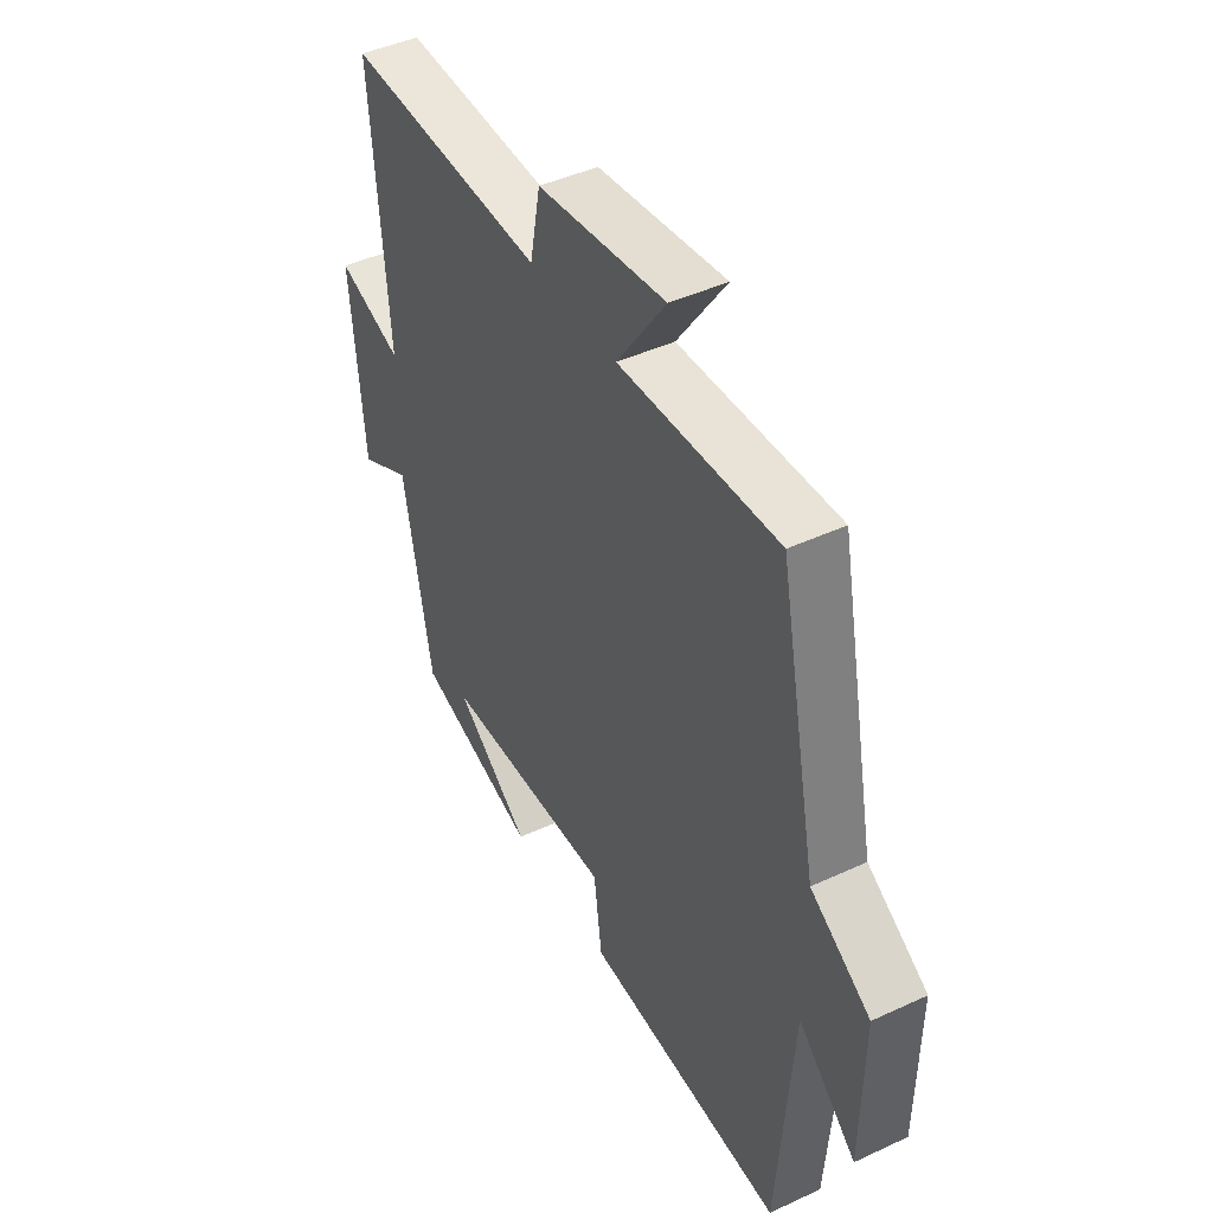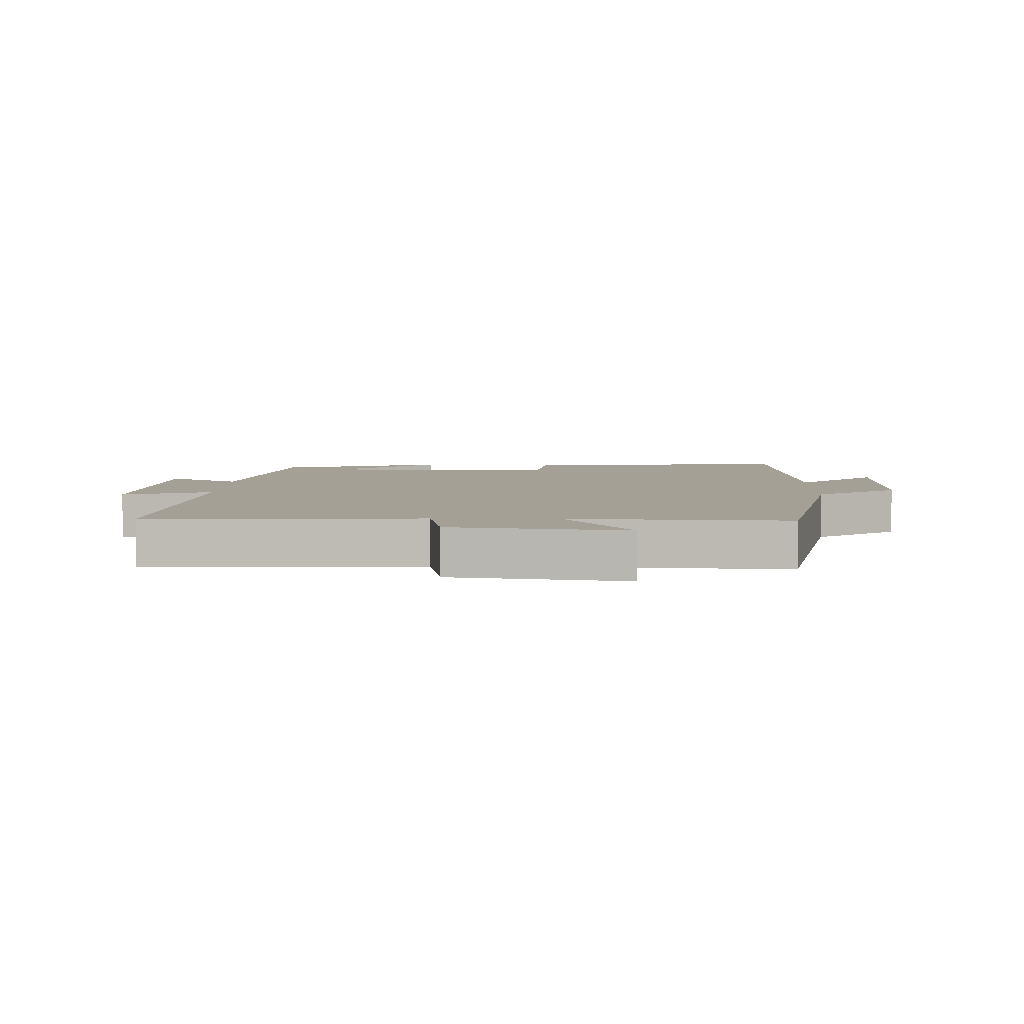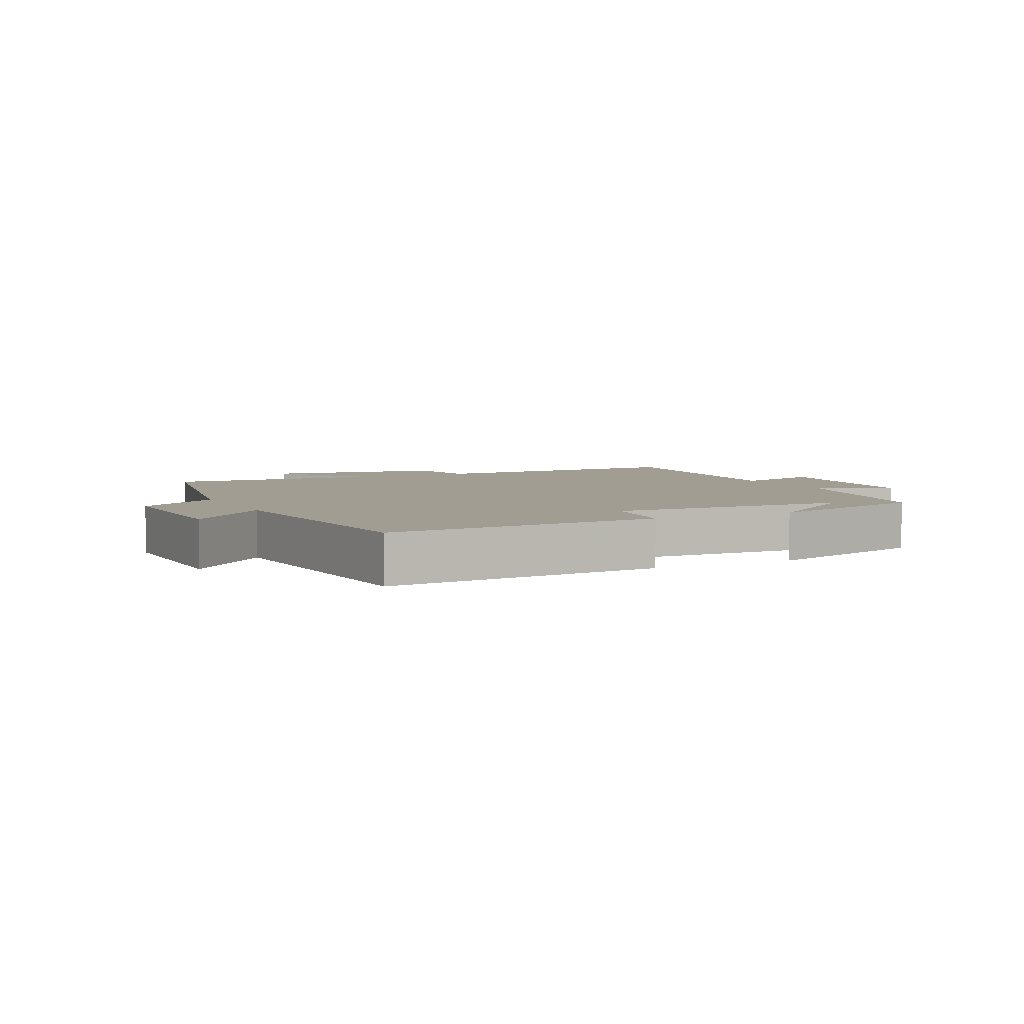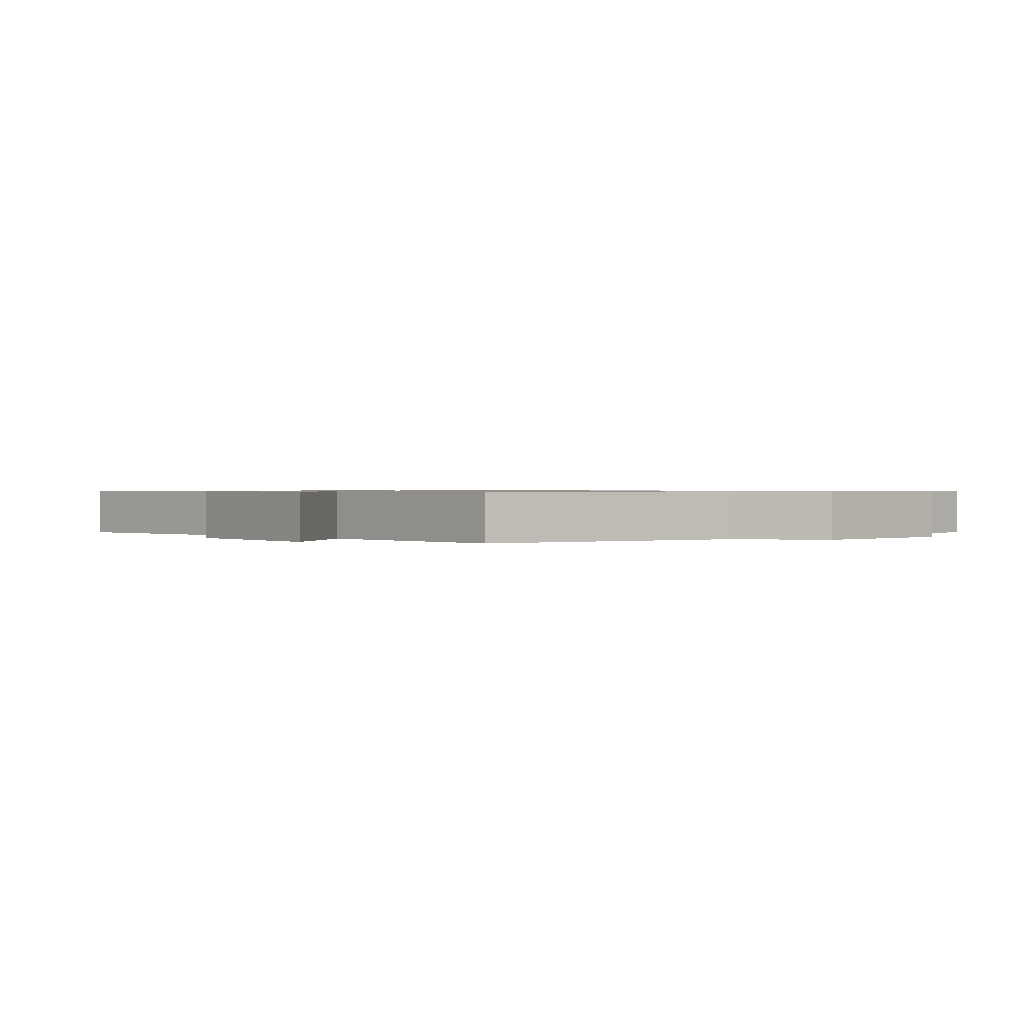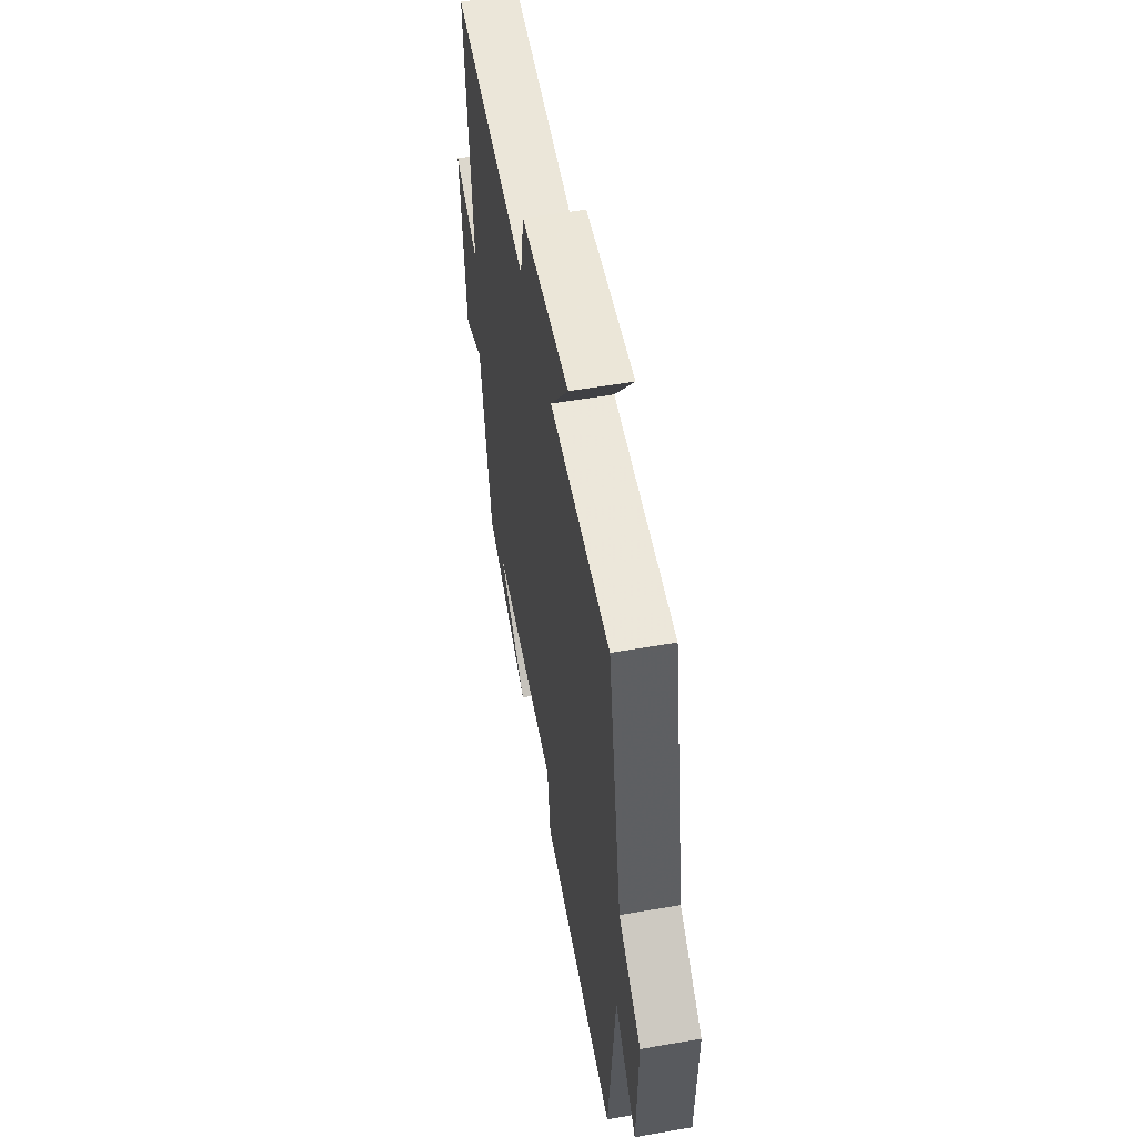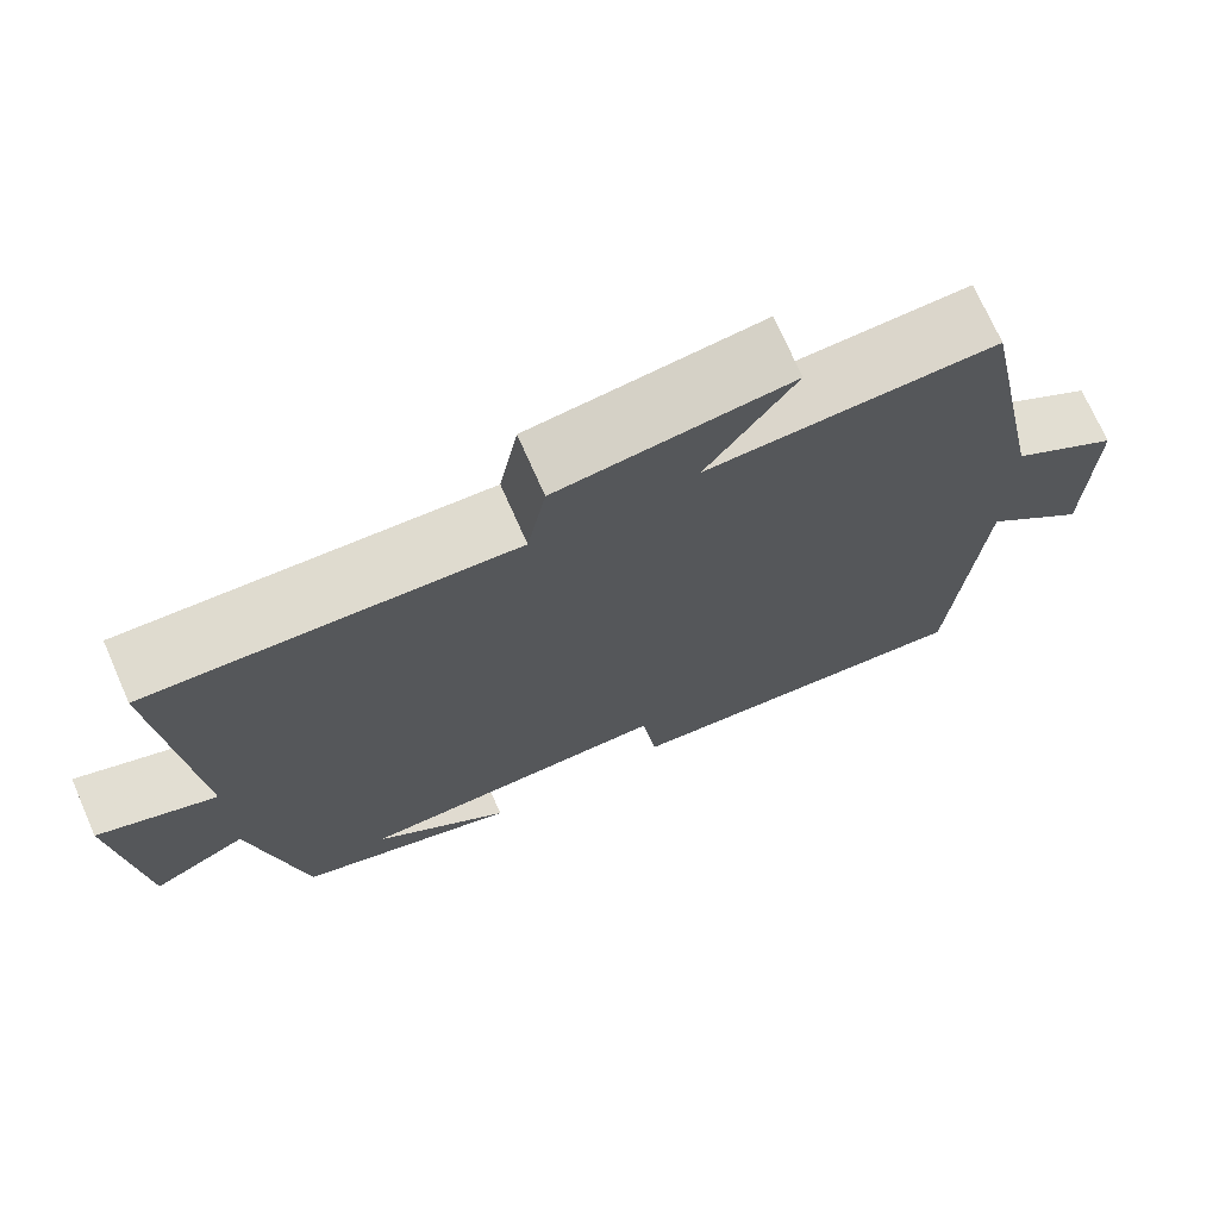
<metadata>
{"format":"obj","ext":"obj","renderer":"f3d","projection":"perspective","resolution":1024,"background":"white","views":[{"elev":44.2,"azim":61.5,"up":"+Z"},{"elev":5.8,"azim":1.7,"up":"+Y"},{"elev":4.8,"azim":153.9,"up":"+Y"},{"elev":0.7,"azim":46.3,"up":"+Y"},{"elev":55.0,"azim":79.6,"up":"+Z"},{"elev":72.0,"azim":-23.8,"up":"+Z"}]}
</metadata>
<code>
v -0.535 0.07 0.519
v -0.111 0.07 0.5
v -0.089 0.07 0.615
v 0.183 0.07 0.649
v 0.079 0.07 0.5
v 0.417 0.07 0.514
v 0.5 0.07 0.104
v 0.627 0.07 0.023
v 0.623 0.07 -0.231
v 0.5 0.07 -0.12
v 0.468 0.07 -0.53
v 0.044 0.07 -0.5
v 0.027 0.07 -0.369
v -0.341 0.07 -0.379
v -0.18 0.07 -0.5
v -0.439 0.07 -0.422
v -0.5 0.07 -0.108
v -0.611 0.07 -0.165
v -0.639 0.07 0.141
v -0.5 0.07 0.094
v -0.535 0 0.519
v -0.111 0 0.5
v -0.089 0 0.615
v 0.183 0 0.649
v 0.079 0 0.5
v 0.417 0 0.514
v 0.5 0 0.104
v 0.627 0 0.023
v 0.623 0 -0.231
v 0.5 0 -0.12
v 0.468 0 -0.53
v 0.044 0 -0.5
v 0.027 0 -0.369
v -0.341 0 -0.379
v -0.18 0 -0.5
v -0.439 0 -0.422
v -0.5 0 -0.108
v -0.611 0 -0.165
v -0.639 0 0.141
v -0.5 0 0.094
f 17 18 19 20
f 16 17 20
f 16 20 1 2
f 14 15 16
f 14 16 2
f 13 14 2
f 10 11 12 13
f 10 13 2 3
f 7 8 9 10
f 5 6 7 10
f 5 10 3
f 3 4 5
f 40 39 38 37
f 40 37 36
f 22 21 40 36
f 36 35 34
f 22 36 34
f 22 34 33
f 33 32 31 30
f 23 22 33 30
f 30 29 28 27
f 30 27 26 25
f 23 30 25
f 25 24 23
f 1 21 22 2
f 2 22 23 3
f 3 23 24 4
f 4 24 25 5
f 5 25 26 6
f 6 26 27 7
f 7 27 28 8
f 8 28 29 9
f 9 29 30 10
f 10 30 31 11
f 11 31 32 12
f 12 32 33 13
f 13 33 34 14
f 14 34 35 15
f 15 35 36 16
f 16 36 37 17
f 17 37 38 18
f 18 38 39 19
f 19 39 40 20
f 20 40 21 1

</code>
